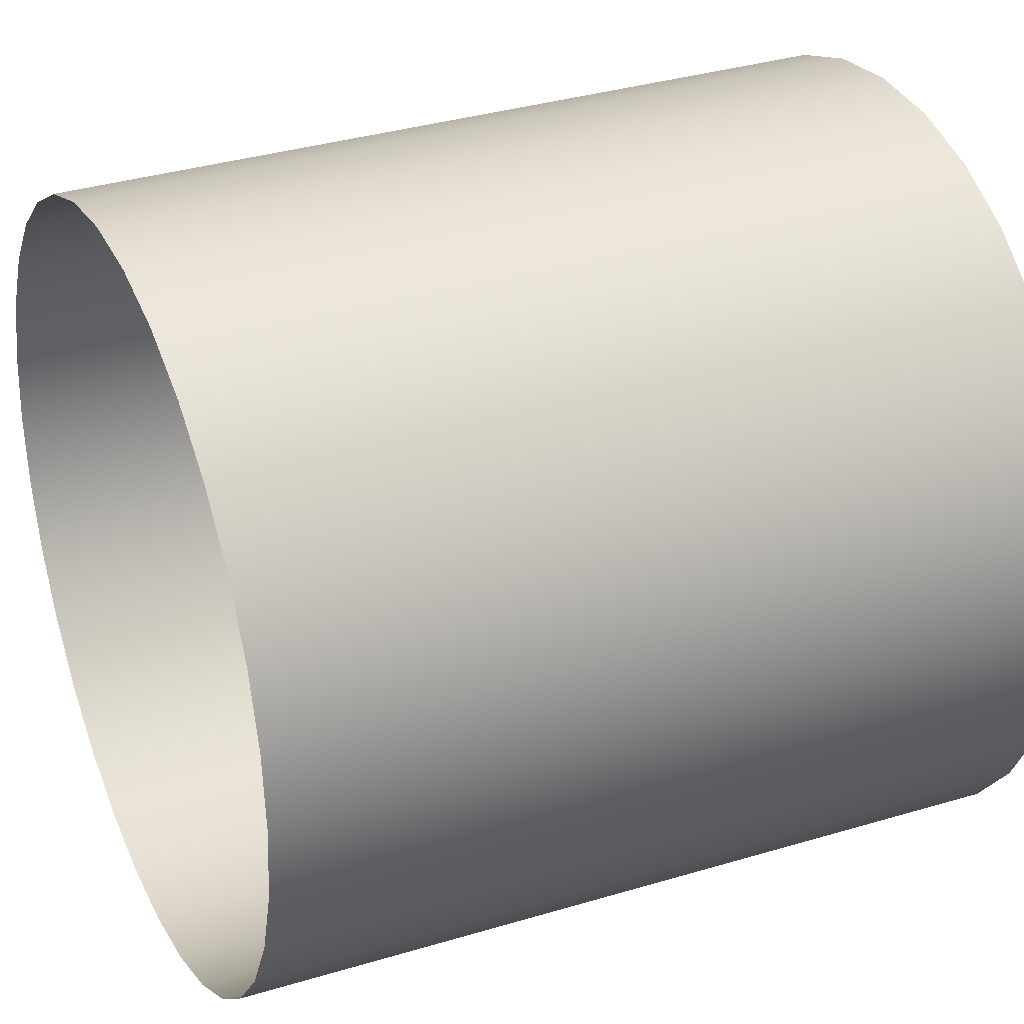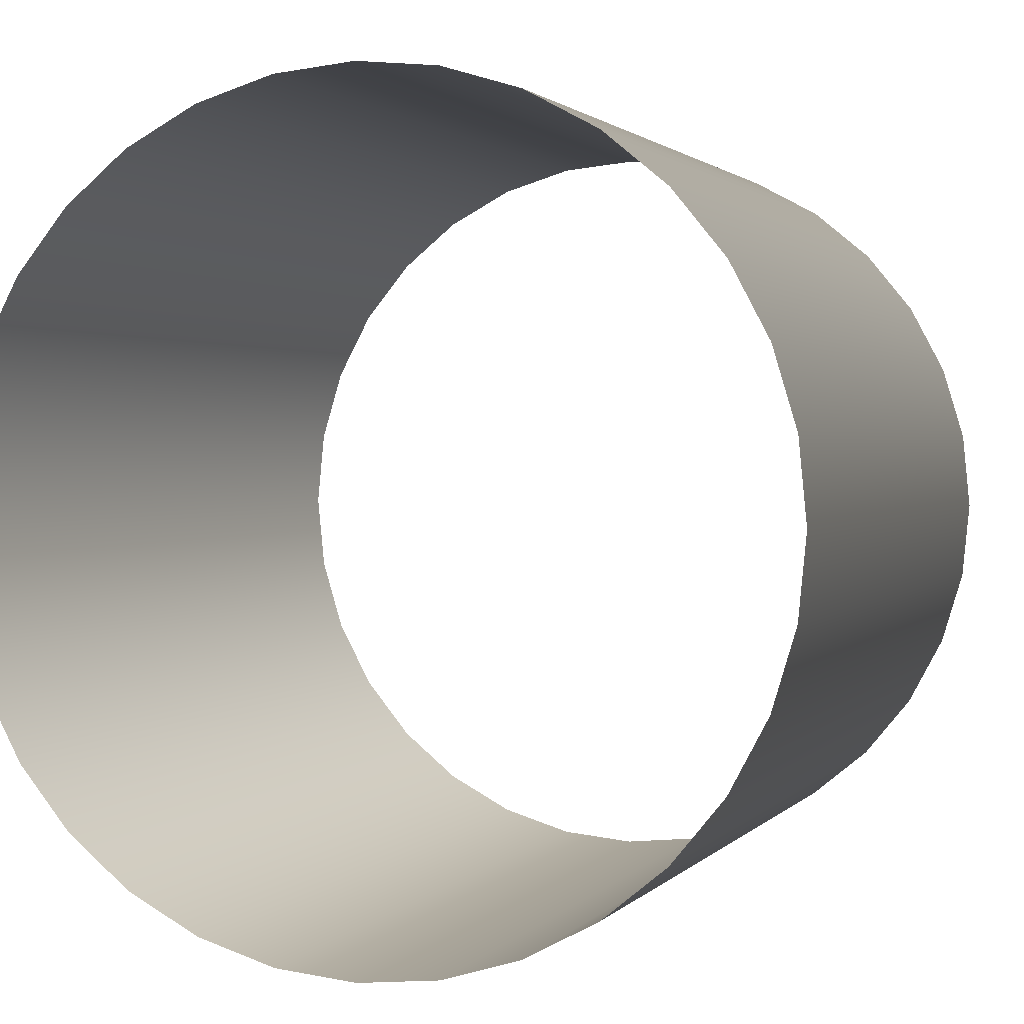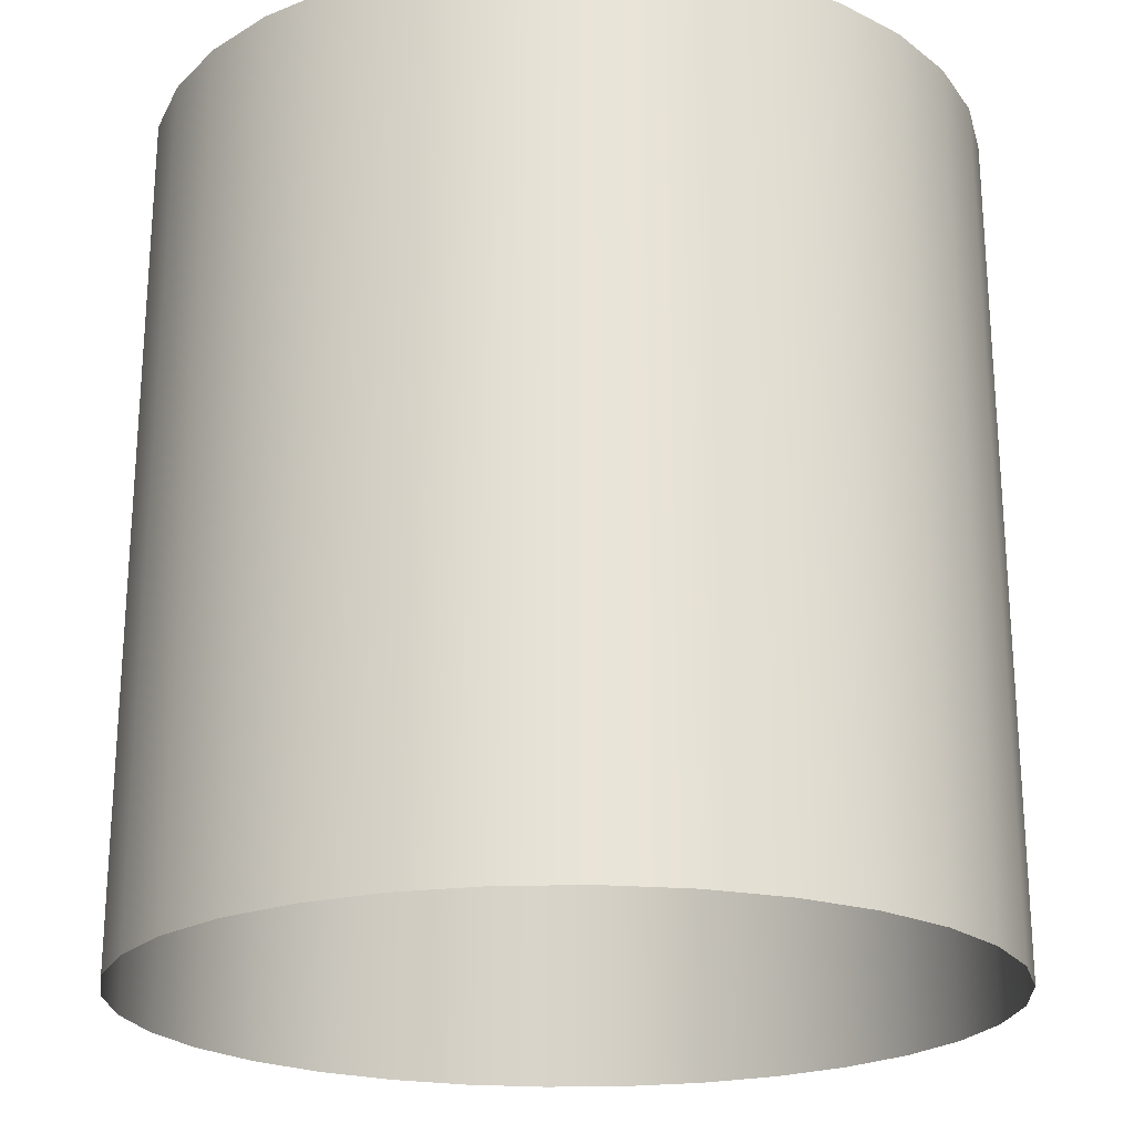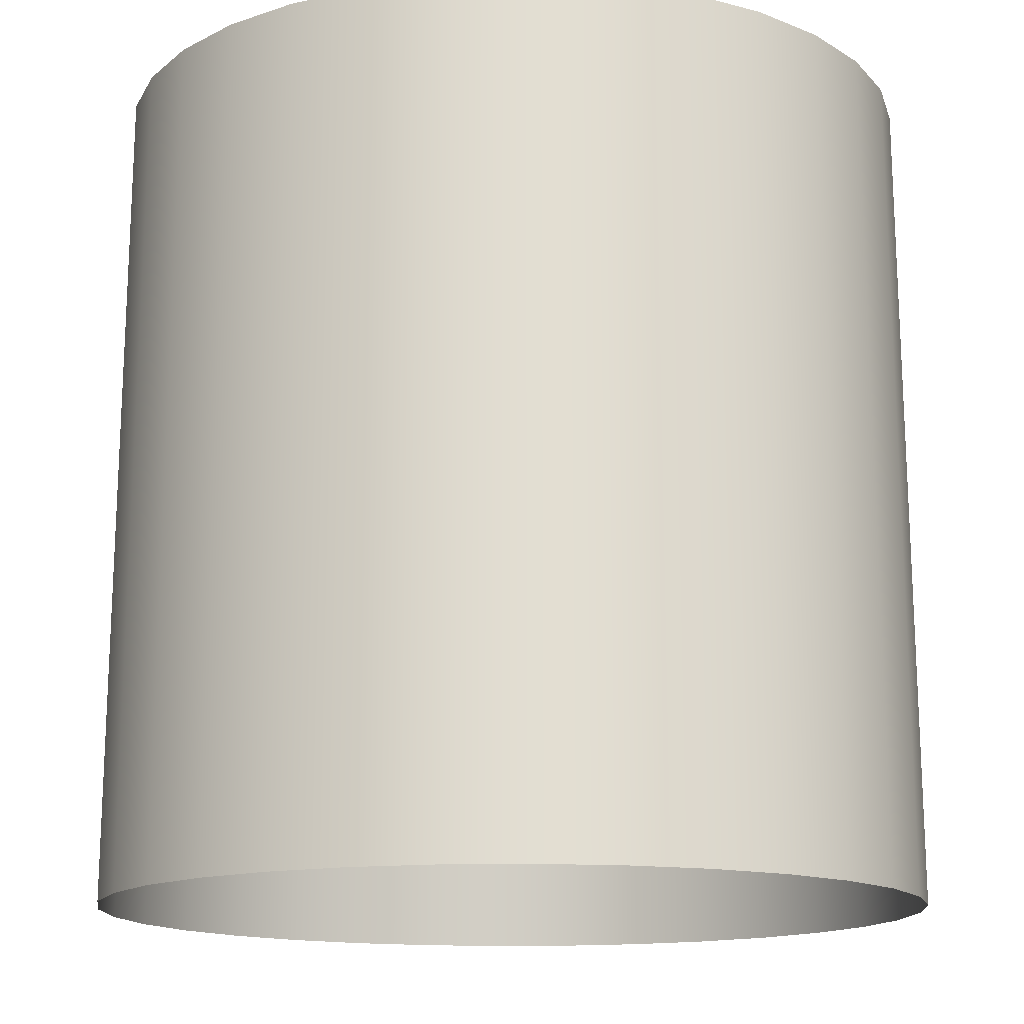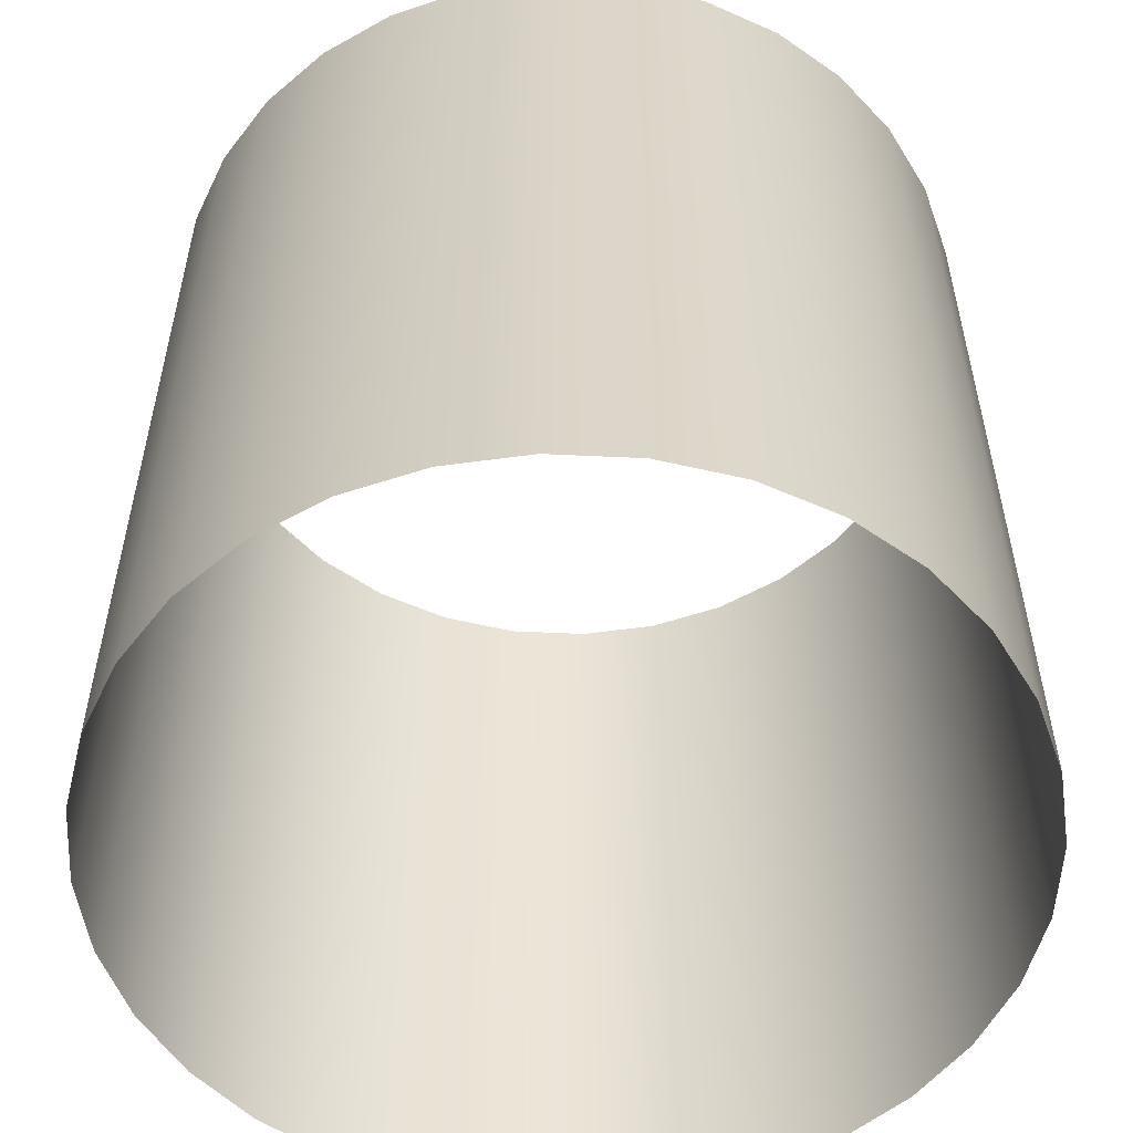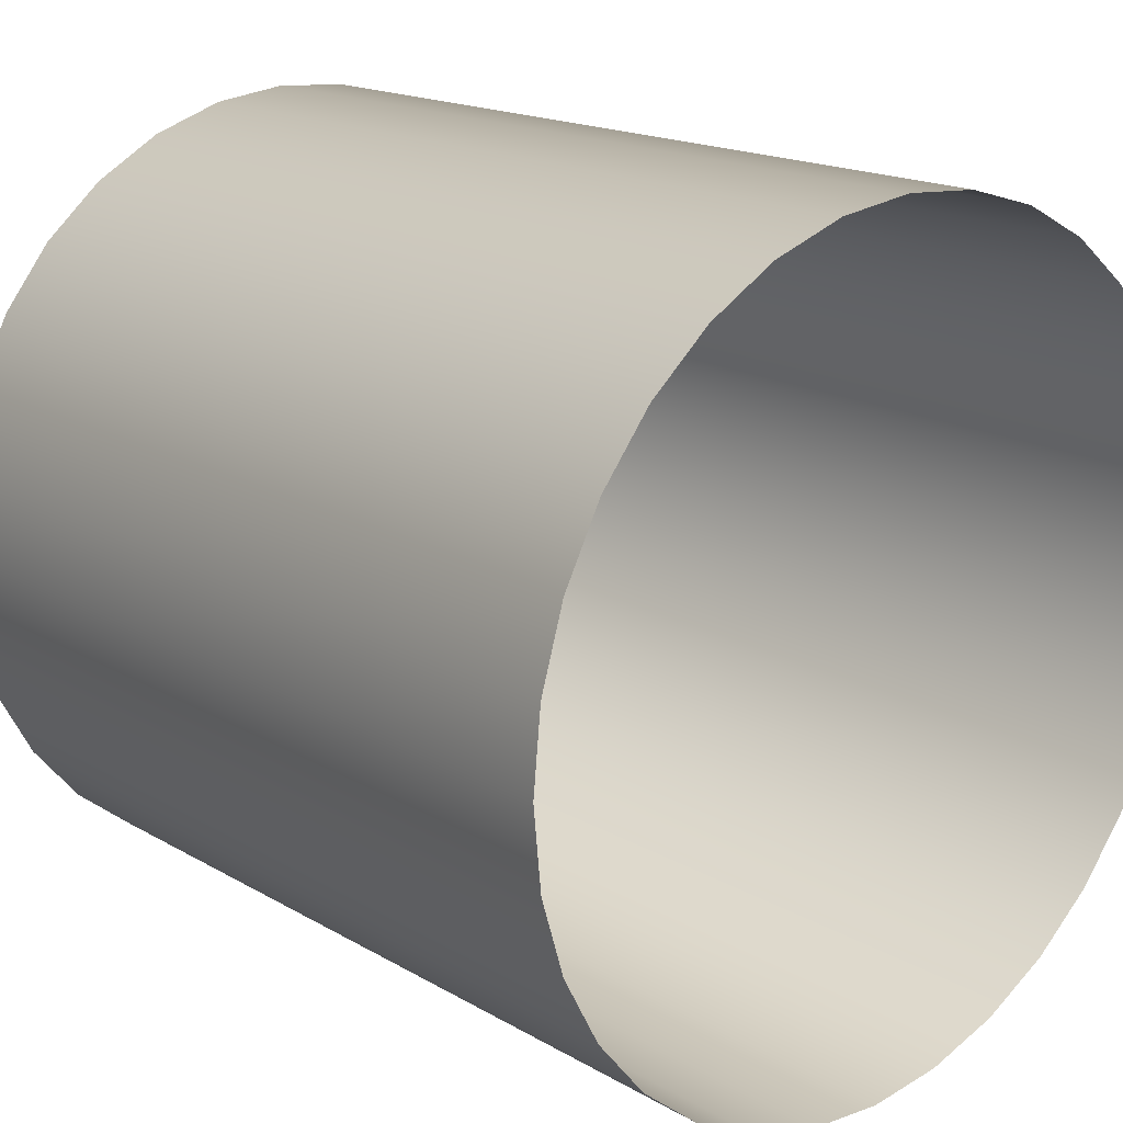
<metadata>
{"format":"obj","ext":"obj","renderer":"f3d","projection":"perspective","resolution":1024,"background":"white","views":[{"elev":31.1,"azim":65.9,"up":"+Y"},{"elev":1.6,"azim":-160.2,"up":"+Y"},{"elev":-20.6,"azim":-81.8,"up":"+Z"},{"elev":-14.1,"azim":132.6,"up":"+Z"},{"elev":-53.3,"azim":126.5,"up":"+Z"},{"elev":18.3,"azim":137.1,"up":"+Y"}]}
</metadata>
<code>
g Fx_Cylinde_05_3
v 7.55e-08 1 -2
v -0.1908 0.9593 -1.526e-07
v -0.1951 0.9808 -2
v -2.367e-08 0.9781 -1.526e-07
v 0.1951 0.9808 -2
v 0.1908 0.9593 -1.526e-07
v 0.3827 0.9239 -2
v 0.3743 0.9036 -1.526e-07
v 0.5556 0.8315 -2
v 0.5434 0.8132 -1.526e-07
v 0.7071 0.7071 -2
v 0.6916 0.6916 -1.526e-07
v 0.8315 0.5556 -2
v 0.8132 0.5434 -1.526e-07
v 0.9239 0.3827 -2
v 0.9036 0.3743 -1.526e-07
v 0.9808 0.1951 -2
v 0.9593 0.1908 -1.526e-07
v 1 8.742e-08 -2
v 0.9781 9.209e-08 -1.526e-07
v 0.9808 -0.1951 -2
v 0.9593 -0.1908 -1.526e-07
v 0.9239 -0.3827 -2
v 0.9036 -0.3743 -1.526e-07
v 0.8315 -0.5556 -2
v 0.8132 -0.5434 -1.526e-07
v 0.7071 -0.7071 -2
v 0.6916 -0.6916 -1.526e-07
v 0.5556 -0.8315 -2
v 0.5434 -0.8132 -1.526e-07
v 0.3827 -0.9239 -2
v 0.3743 -0.9036 -1.526e-07
v 0.1951 -0.9808 -2
v 0.1908 -0.9593 -1.526e-07
v 9.656e-07 -1 -2
v 8.469e-07 -0.9781 -1.526e-07
v -0.1951 -0.9808 -2
v -0.1908 -0.9593 -1.526e-07
v -0.3827 -0.9239 -2
v -0.3743 -0.9036 -1.526e-07
v -0.5556 -0.8315 -2
v -0.5434 -0.8132 -1.526e-07
v -0.7071 -0.7071 -2
v -0.6916 -0.6916 -1.526e-07
v -0.8315 -0.5556 -2
v -0.8132 -0.5434 -1.526e-07
v -0.9239 -0.3827 -2
v -0.9036 -0.3743 -1.526e-07
v -0.9808 -0.1951 -2
v -0.9593 -0.1908 -1.526e-07
v -1 -2.384e-07 -2
v -0.9781 -2.266e-07 -1.526e-07
v -0.9808 0.1951 -2
v -0.9593 0.1908 -1.526e-07
v -0.9239 0.3827 -2
v -0.9036 0.3743 -1.526e-07
v -0.8315 0.5556 -2
v -0.8132 0.5434 -1.526e-07
v -0.7071 0.7071 -2
v -0.6916 0.6916 -1.526e-07
v -0.5556 0.8315 -2
v -0.5434 0.8132 -1.526e-07
v -0.3827 0.9239 -2
v -0.3743 0.9036 -1.526e-07
v -0.1951 0.9808 -2
v -0.1908 0.9593 -1.526e-07
g Fx_Cylinde_05_3_0
f 3 2 1
f 2 4 1
f 1 4 5
f 4 6 5
f 5 6 7
f 6 8 7
f 7 8 9
f 8 10 9
f 9 10 11
f 10 12 11
f 11 12 13
f 12 14 13
f 13 14 15
f 14 16 15
f 15 16 17
f 16 18 17
f 17 18 19
f 18 20 19
f 19 20 21
f 20 22 21
f 21 22 23
f 22 24 23
f 23 24 25
f 24 26 25
f 25 26 27
f 26 28 27
f 27 28 29
f 28 30 29
f 29 30 31
f 30 32 31
f 31 32 33
f 32 34 33
f 33 34 35
f 34 36 35
f 35 36 37
f 36 38 37
f 37 38 39
f 38 40 39
f 39 40 41
f 40 42 41
f 41 42 43
f 42 44 43
f 43 44 45
f 44 46 45
f 45 46 47
f 46 48 47
f 47 48 49
f 48 50 49
f 49 50 51
f 50 52 51
f 51 52 53
f 52 54 53
f 53 54 55
f 54 56 55
f 55 56 57
f 56 58 57
f 57 58 59
f 58 60 59
f 59 60 61
f 60 62 61
f 61 62 63
f 62 64 63
f 63 64 65
f 64 66 65

</code>
